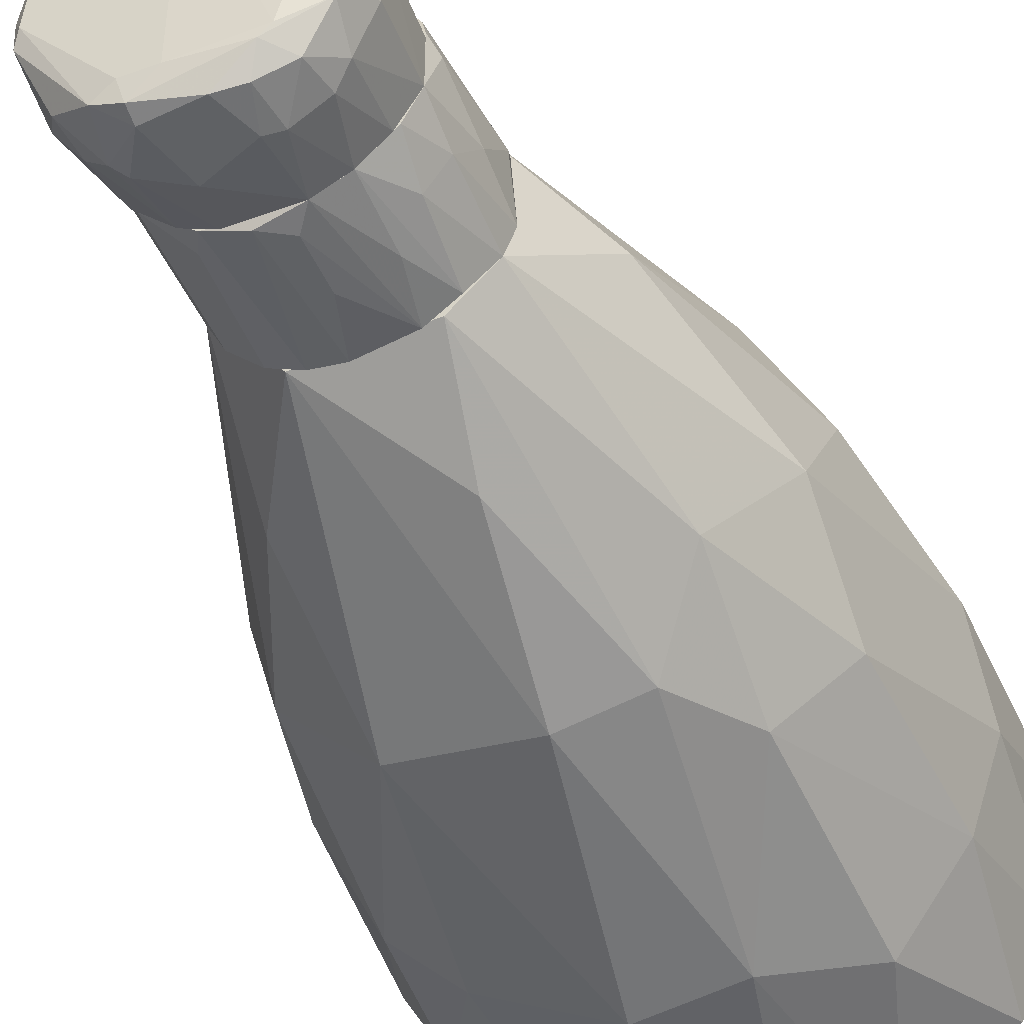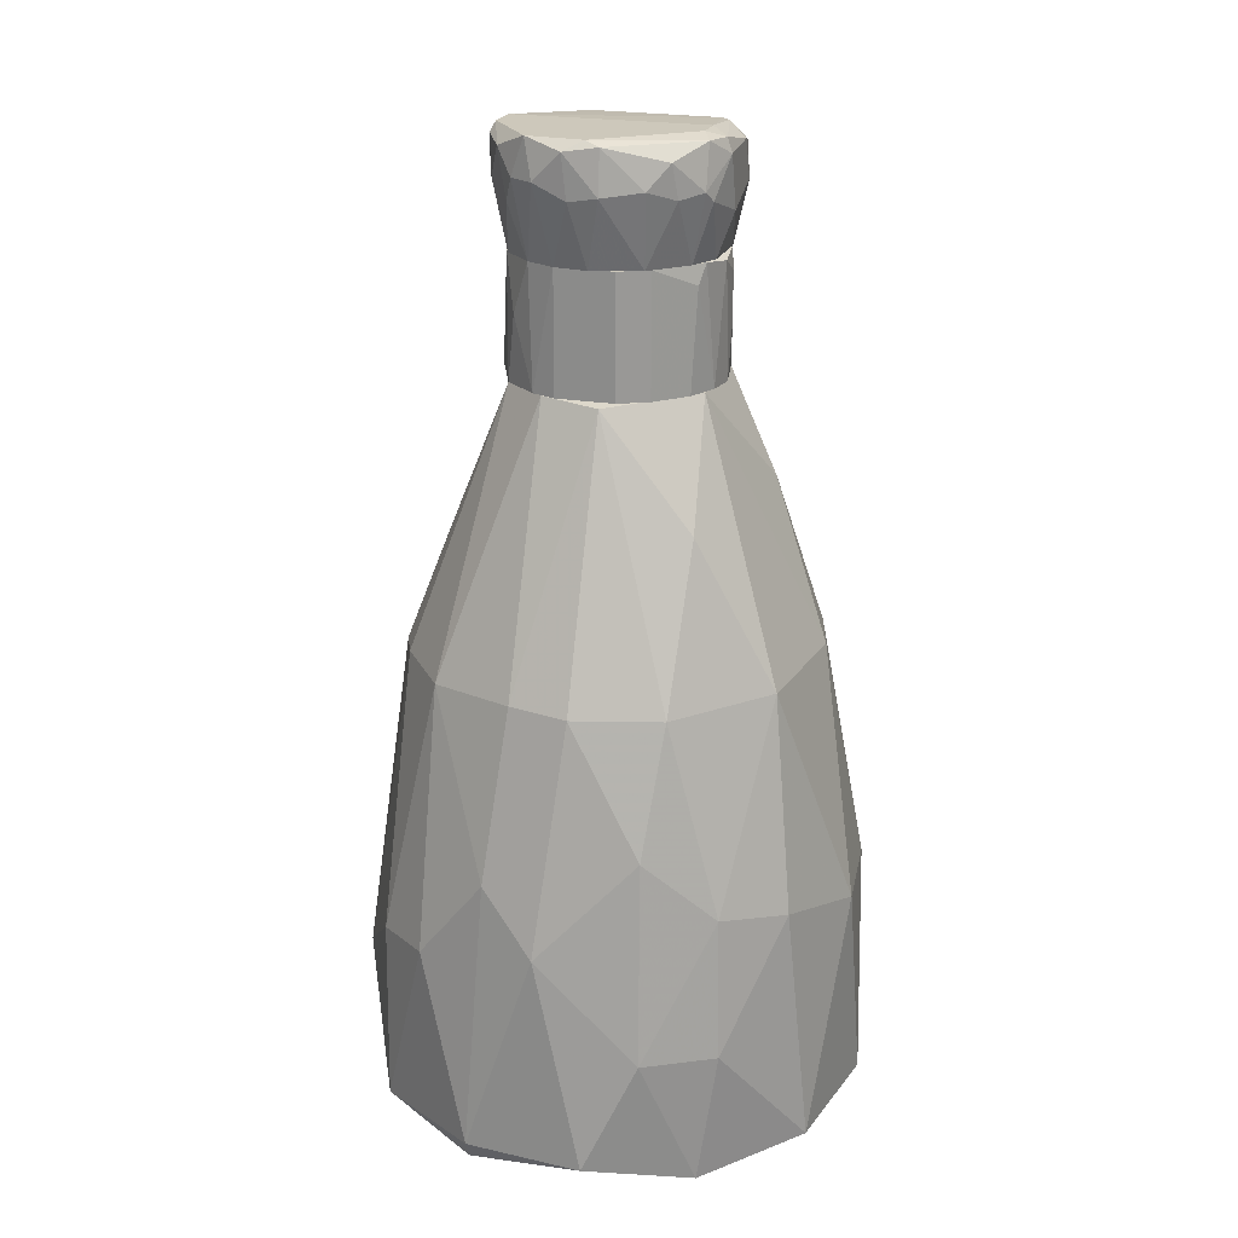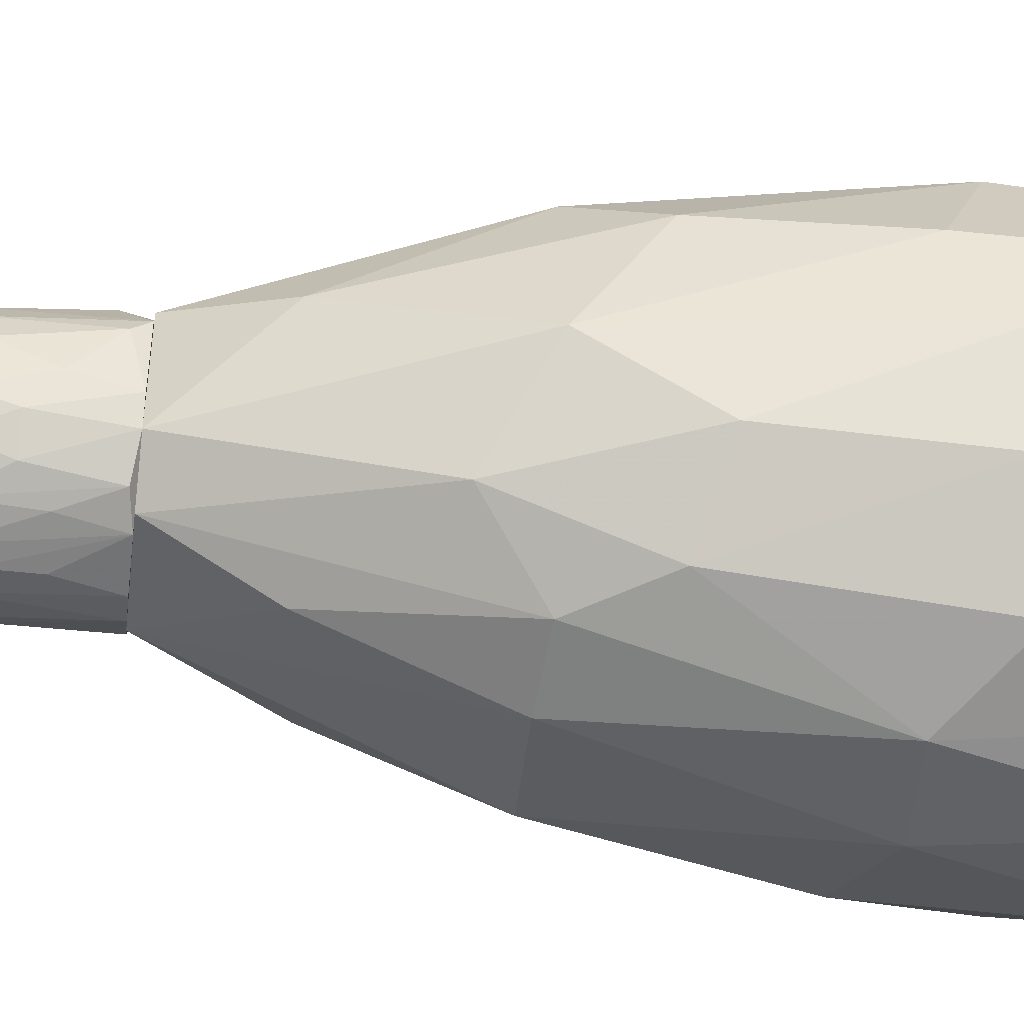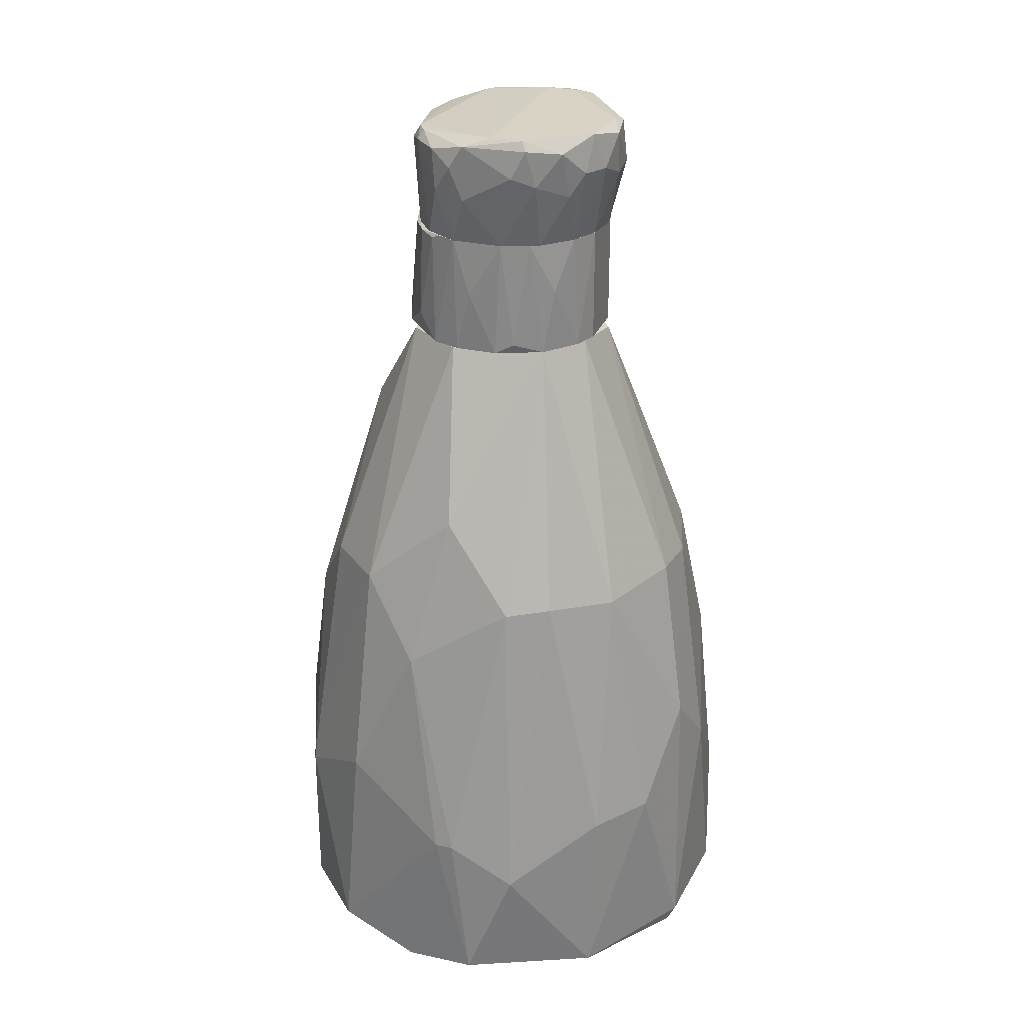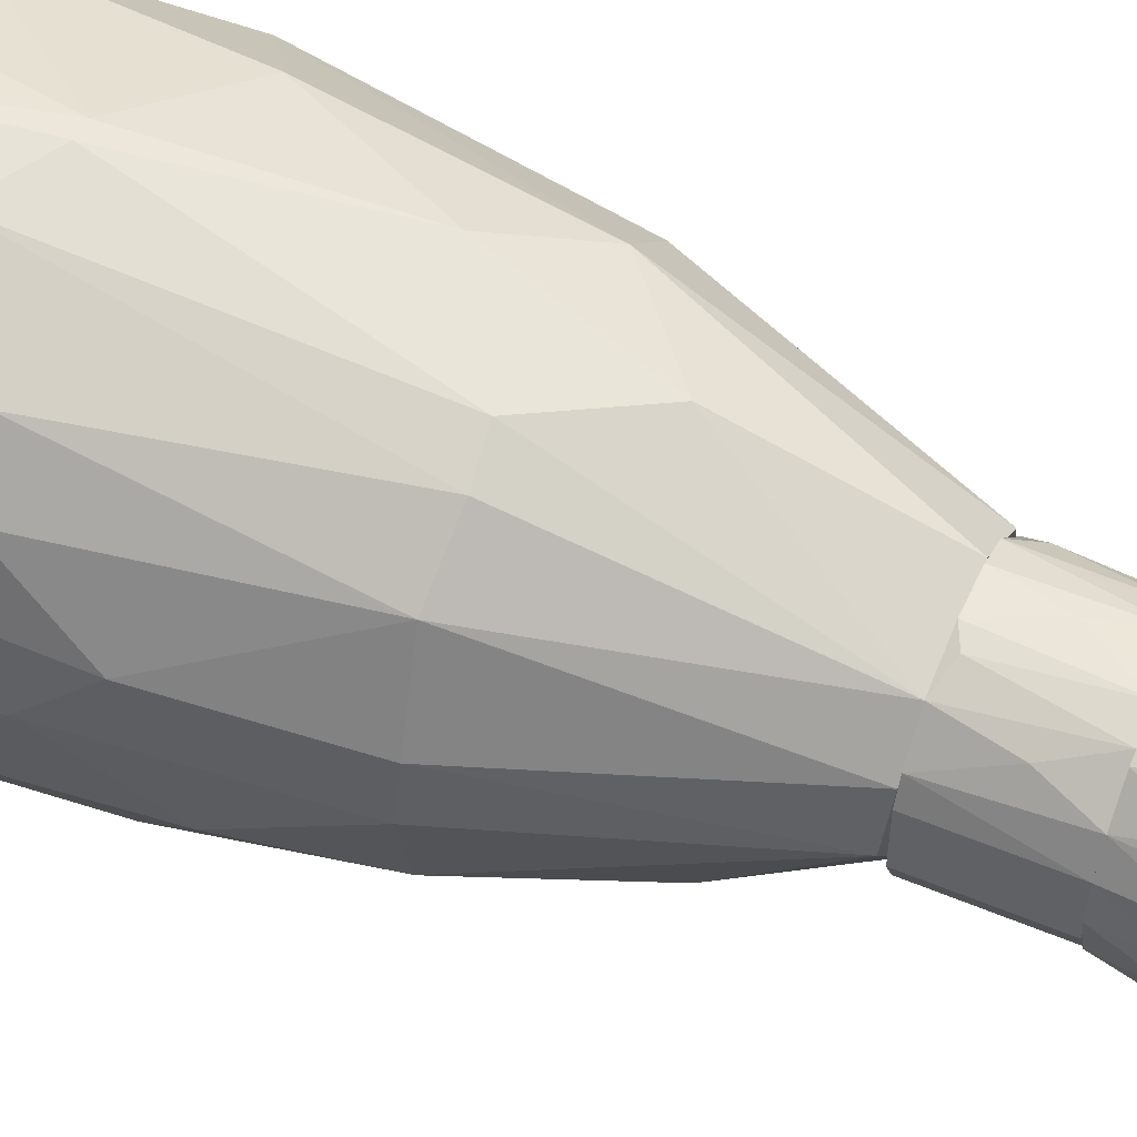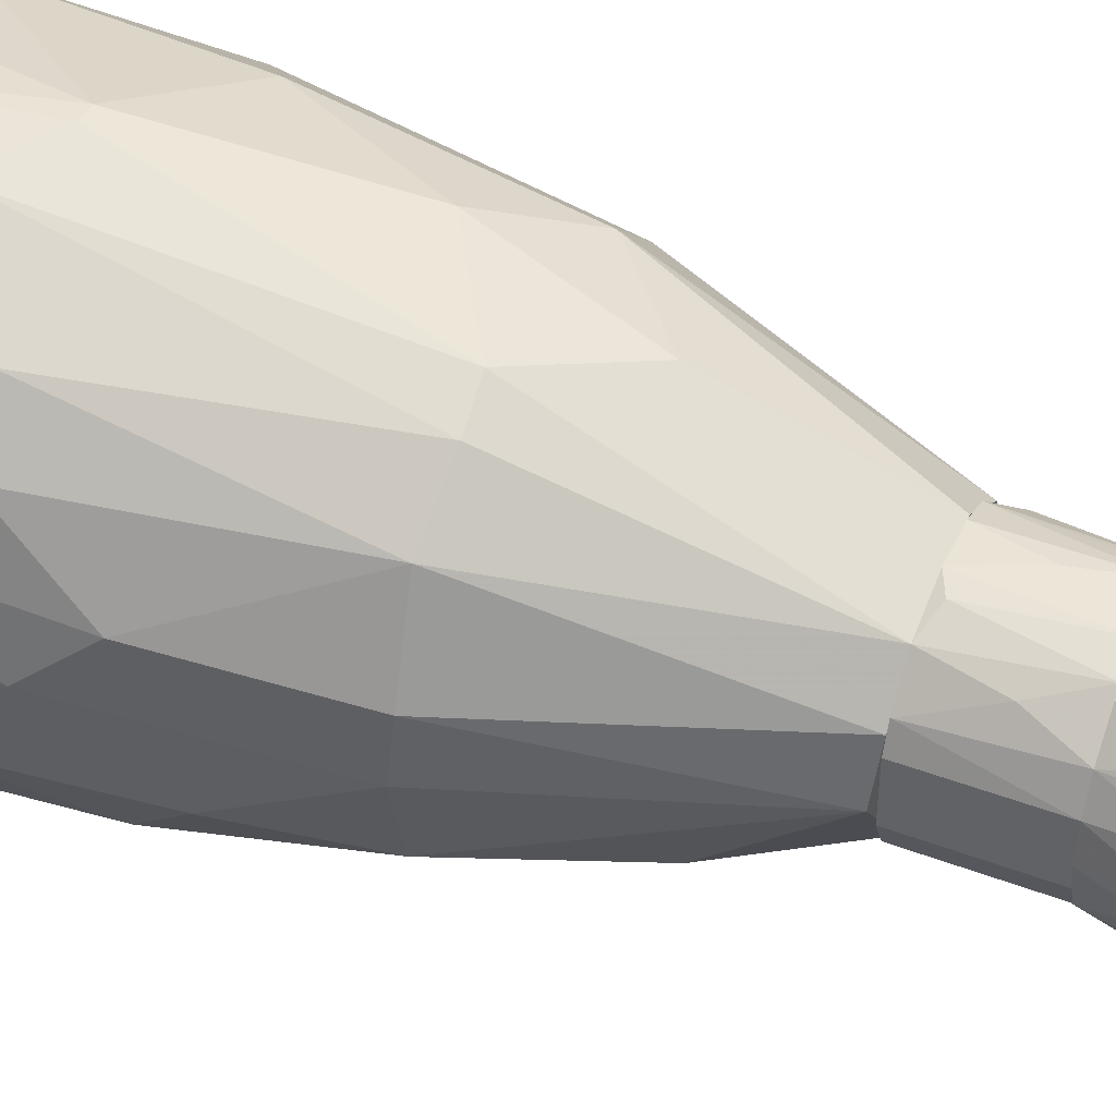
<metadata>
{"format":"obj","ext":"obj","renderer":"f3d","projection":"perspective","resolution":1024,"background":"white","views":[{"elev":-45.8,"azim":-157.3,"up":"+Z"},{"elev":21.8,"azim":107.3,"up":"+Y"},{"elev":-44.5,"azim":-97.3,"up":"+Z"},{"elev":28.3,"azim":18.8,"up":"+Y"},{"elev":51.8,"azim":114.5,"up":"+Z"},{"elev":43.9,"azim":114.0,"up":"+Z"}]}
</metadata>
<code>
o convex_0
v -0.1189 -0.4648 -0.4144
v 0.0244 -0.566 0.4374
v -0.009257 -0.566 0.4374
v -0.05142 0.4125 0.1843
v 0.4378 -0.8443 -0.06862
v -0.431 -0.8695 0.0747
v 0.1931 0.404 -0.02645
v -0.1695 0.4125 -0.09386
v 0.1931 -0.8611 -0.3976
v 0.2859 -0.8611 0.3361
v 0.1762 -0.05154 -0.3217
v 0.2859 -0.06001 0.2264
v -0.3466 -0.8443 -0.2795
v -0.3636 -0.1697 0.1337
v -0.237 -0.8441 0.3783
v -0.3551 -0.2287 -0.1867
v 0.3787 -0.2877 -0.1529
v -0.1864 -0.04321 0.3109
v -0.06825 0.2351 -0.2542
v 0.404 -0.3551 0.1084
v 0.1087 -0.06001 0.3445
v -0.1695 -0.8781 -0.3892
v 0.404 -0.8781 0.1421
v -0.07675 -0.8781 0.4204
v 0.08348 0.4125 -0.1699
v 0.345 -0.6418 -0.2795
v 0.1172 0.4125 0.1505
v -0.3466 -0.5406 0.2687
v -0.2539 0.2437 0.05779
v -0.2454 -0.1866 -0.3048
v -0.431 -0.549 -0.06862
v 0.2944 -0.5236 0.3277
v 0.04132 -0.4731 -0.4313
v -0.3551 -0.04308 -0.0602
v 0.3534 -0.05167 0.07462
v 0.3196 -0.06001 -0.1783
v -0.0345 -0.04321 -0.3554
v 0.3534 -0.8781 -0.2457
v -0.0345 -0.8526 -0.4398
v 0.2269 -0.4224 -0.3638
v -0.07675 -0.178 0.3783
v -0.2032 -0.4478 0.3783
v 0.1425 -0.6418 0.4205
v -0.1527 0.4125 0.1169
v -0.2623 -0.5743 -0.3554
v -0.4226 -0.4646 0.08312
v -0.2876 -0.04321 0.218
v -0.372 -0.8781 0.218
v 0.3703 -0.5153 0.2349
v -0.4141 -0.8695 -0.1445
v 0.05815 -0.8611 0.4374
v 0.4293 -0.4648 0.01562
v -0.2539 0.04965 -0.212
v 0.3618 -0.06001 -0.02645
v -0.3804 -0.549 -0.2204
v 0.4209 -0.8443 0.1421
v 0.1762 0.4125 0.07462
v -0.01767 0.1002 0.3109
v 0.2016 0.21 -0.1867
v 0.1847 -0.05154 0.3108
v 0.4125 -0.6419 -0.1614
v 0.328 -0.3972 -0.271
v -0.102 0.4125 -0.1614
v -0.1611 -0.05154 -0.3216
f 63 19 64
f 22 23 24
f 3 15 24
f 23 10 24
f 8 4 25
f 25 4 27
f 29 8 34
f 14 29 34
f 16 31 34
f 12 20 35
f 25 11 37
f 19 25 37
f 11 33 37
f 33 1 37
f 22 9 38
f 5 23 38
f 23 22 38
f 9 26 38
f 22 1 39
f 9 22 39
f 33 9 39
f 1 33 39
f 26 9 40
f 9 33 40
f 33 11 40
f 3 2 41
f 2 21 41
f 15 3 42
f 28 15 42
f 18 28 42
f 3 41 42
f 41 18 42
f 21 2 43
f 10 32 43
f 4 8 44
f 18 4 44
f 8 29 44
f 1 22 45
f 22 13 45
f 30 1 45
f 28 14 46
f 31 6 46
f 14 34 46
f 34 31 46
f 14 28 47
f 28 18 47
f 29 14 47
f 18 44 47
f 44 29 47
f 22 24 48
f 24 15 48
f 15 28 48
f 46 6 48
f 28 46 48
f 20 12 49
f 32 10 49
f 12 32 49
f 13 22 50
f 6 31 50
f 48 6 50
f 22 48 50
f 2 3 51
f 3 24 51
f 24 10 51
f 43 2 51
f 10 43 51
f 30 16 53
f 34 8 53
f 16 34 53
f 7 35 54
f 35 20 54
f 36 7 54
f 17 36 54
f 52 17 54
f 20 52 54
f 16 30 55
f 31 16 55
f 45 13 55
f 30 45 55
f 13 50 55
f 50 31 55
f 23 5 56
f 10 23 56
f 20 49 56
f 49 10 56
f 5 52 56
f 52 20 56
f 7 25 57
f 27 12 57
f 25 27 57
f 35 7 57
f 12 35 57
f 4 18 58
f 27 4 58
f 21 27 58
f 18 41 58
f 41 21 58
f 25 7 59
f 11 25 59
f 7 36 59
f 36 11 59
f 12 27 60
f 27 21 60
f 32 12 60
f 21 43 60
f 43 32 60
f 5 38 61
f 38 26 61
f 52 5 61
f 17 52 61
f 11 36 62
f 36 17 62
f 26 40 62
f 40 11 62
f 17 61 62
f 61 26 62
f 8 25 63
f 25 19 63
f 53 8 63
f 53 63 64
f 1 30 64
f 19 37 64
f 37 1 64
f 30 53 64
o convex_1
v -0.04299 0.4125 0.1844
v -0.0177 0.5053 -0.1868
v -0.0177 0.5896 -0.1868
v 0.1847 0.4125 0.0494
v 0.0919 0.6233 0.159
v -0.1695 0.6233 0.04094
v -0.1695 0.4125 -0.09399
v 0.1594 0.6233 -0.1024
v 0.1088 0.4125 -0.153
v -0.178 0.4125 0.07469
v -0.08517 0.6233 0.159
v -0.1442 0.6233 -0.1024
v 0.1847 0.6233 0.0494
v 0.1172 0.4125 0.1506
v 0.1847 0.4125 -0.05181
v -0.07674 0.4125 -0.1699
v 0.08347 0.6233 -0.1699
v -0.1864 0.5053 -0.02649
v -0.09363 0.6233 -0.153
v 0.0413 0.6233 0.1759
v -0.1358 0.4547 0.1337
v 0.05819 0.4125 -0.1783
v 0.03287 0.4125 0.1844
v 0.1594 0.6233 0.1
v 0.1847 0.6233 -0.05181
v -0.1358 0.6149 0.1169
v -0.1273 0.4209 -0.1446
v -0.1695 0.6233 -0.05181
v -0.05146 0.6233 0.1759
v -0.09363 0.4125 0.1675
v 0.1678 0.4125 0.09154
v 0.02444 0.6149 -0.1868
v 0.1594 0.4125 -0.1024
v -0.1864 0.4125 -0.05181
v 0.007581 0.4125 -0.1868
v -0.1864 0.4378 0.0494
v -0.0177 0.5221 0.1844
v -0.1358 0.5474 -0.1277
v -0.04299 0.6233 -0.1783
v 0.06662 0.4294 0.1759
v -0.1611 0.6149 0.07469
v -0.178 0.598 0.02408
v 0.1341 0.5305 0.1337
v -0.1695 0.5474 -0.0771
v 0.1004 0.5896 -0.1615
v -0.09363 0.5053 -0.1615
v -0.1021 0.6149 0.1506
f 94 75 111
f 68 65 71
f 70 69 72
f 68 71 73
f 71 65 74
f 69 70 75
f 70 72 76
f 72 69 77
f 65 68 78
f 68 73 79
f 77 68 79
f 67 66 80
f 73 71 80
f 76 72 81
f 76 81 83
f 69 75 84
f 73 80 86
f 65 78 87
f 77 69 88
f 72 77 89
f 79 72 89
f 77 79 89
f 75 70 90
f 74 85 90
f 80 71 91
f 70 76 92
f 84 75 93
f 74 65 94
f 85 74 94
f 65 93 94
f 93 75 94
f 68 77 95
f 78 68 95
f 77 88 95
f 66 67 96
f 81 86 96
f 73 72 97
f 79 73 97
f 72 79 97
f 71 74 98
f 80 66 99
f 86 80 99
f 66 96 99
f 96 86 99
f 98 74 100
f 82 98 100
f 65 87 101
f 87 84 101
f 93 65 101
f 84 93 101
f 76 83 102
f 91 71 102
f 83 91 102
f 67 80 103
f 83 81 103
f 96 67 103
f 81 96 103
f 78 69 104
f 69 84 104
f 87 78 104
f 84 87 104
f 90 70 105
f 74 90 105
f 100 74 105
f 100 105 106
f 70 92 106
f 92 82 106
f 82 100 106
f 105 70 106
f 69 78 107
f 88 69 107
f 78 95 107
f 95 88 107
f 92 76 108
f 82 92 108
f 71 98 108
f 98 82 108
f 102 71 108
f 76 102 108
f 72 73 109
f 81 72 109
f 73 86 109
f 86 81 109
f 80 91 110
f 91 83 110
f 103 80 110
f 83 103 110
f 75 90 111
f 90 85 111
f 85 94 111
o convex_2
v 0.1594 0.7162 0.1337
v -0.04298 0.733 -0.2037
v -0.06828 0.7246 -0.1952
v -0.1273 0.8089 0.1168
v -0.1442 0.6233 0.09998
v 0.1678 0.6233 -0.09398
v 0.21 0.8174 -0.03492
v -0.1526 0.8004 -0.1109
v -0.1358 0.6233 -0.1109
v 0.04131 0.6233 0.1759
v 0.08346 0.8258 0.1759
v 0.06658 0.8174 -0.1952
v 0.05815 0.6233 -0.1783
v -0.0514 0.7667 0.1928
v 0.1847 0.6233 0.04933
v -0.178 0.7414 0.02403
v 0.1931 0.8258 0.09152
v 0.1256 0.7414 -0.1783
v -0.0767 0.8174 -0.1615
v -0.1695 0.6233 -0.0518
v 0.2185 0.7414 -0.03492
v -0.0514 0.6233 0.1759
v 0.07504 0.8258 -0.1615
v 0.1678 0.792 -0.1362
v -0.04298 0.6233 -0.1783
v 0.06658 0.7583 0.1928
v 0.21 0.7583 0.07464
v 0.02443 0.8258 0.1759
v -0.178 0.792 -0.0518
v 0.1088 0.6233 0.1506
v 0.04131 0.6993 -0.2037
v -0.1442 0.7414 -0.1362
v -0.1358 0.792 0.1253
v -0.08516 0.7162 0.1759
v 0.1509 0.8004 0.1506
v -0.05986 0.792 -0.1952
v -0.02613 0.8089 0.1928
v 0.1931 0.7499 -0.1024
v 0.1931 0.6233 -0.009615
v -0.1442 0.8089 0.09152
v -0.1695 0.6233 0.03249
v -0.1611 0.7836 0.08313
v 0.1088 0.8174 -0.1783
v 0.06658 0.792 -0.2037
v 0.2185 0.8089 0.02407
v -0.02613 0.7077 0.1928
v -0.09362 0.8174 -0.1445
v 0.1088 0.7414 0.1759
v 0.1594 0.6233 0.09998
v -0.1105 0.7836 -0.1699
v 0.1088 0.6233 -0.153
v -0.178 0.7499 -0.06868
v 0.2185 0.733 0.01565
v -0.09362 0.6233 -0.153
v 0.02443 0.8258 -0.1615
v -0.1105 0.6233 0.1421
v 0.2015 0.8258 -0.009615
v -0.09362 0.792 0.1675
v -0.1189 0.7246 -0.1615
v 0.09188 0.8089 0.1843
v -0.01767 0.8004 -0.2037
v 0.1594 0.733 -0.1445
v 0.1847 0.7583 0.1168
v 0.1088 0.7246 -0.1868
f 129 162 175
f 117 116 120
f 116 117 121
f 117 120 124
f 121 117 126
f 120 116 131
f 116 121 133
f 122 128 134
f 114 113 136
f 124 120 136
f 122 134 139
f 121 126 141
f 136 113 142
f 124 136 142
f 120 131 143
f 133 125 145
f 128 122 146
f 113 114 147
f 125 137 148
f 139 115 148
f 122 139 148
f 132 117 149
f 118 132 149
f 135 118 149
f 126 117 150
f 117 132 150
f 115 139 151
f 119 140 151
f 144 115 151
f 131 116 152
f 127 131 152
f 140 127 153
f 116 144 153
f 151 140 153
f 144 151 153
f 152 116 153
f 127 152 153
f 123 134 154
f 118 135 154
f 135 129 154
f 142 113 155
f 123 154 155
f 154 129 155
f 132 118 156
f 128 138 156
f 133 121 157
f 125 133 157
f 121 137 157
f 137 125 157
f 130 119 158
f 119 151 158
f 151 139 158
f 137 121 159
f 141 112 159
f 121 141 159
f 112 146 159
f 126 138 160
f 112 141 160
f 141 126 160
f 119 130 161
f 143 119 161
f 147 114 161
f 130 147 161
f 117 124 162
f 131 127 163
f 140 119 163
f 127 140 163
f 119 143 163
f 143 131 163
f 138 126 164
f 126 150 164
f 150 132 164
f 132 156 164
f 156 138 164
f 114 136 165
f 136 120 165
f 123 130 166
f 134 123 166
f 139 134 166
f 130 158 166
f 158 139 166
f 116 133 167
f 144 116 167
f 133 145 167
f 145 144 167
f 134 128 168
f 118 154 168
f 154 134 168
f 156 118 168
f 128 156 168
f 115 144 169
f 145 125 169
f 144 145 169
f 125 148 169
f 148 115 169
f 120 143 170
f 161 114 170
f 143 161 170
f 114 165 170
f 165 120 170
f 146 122 171
f 122 148 171
f 148 137 171
f 137 159 171
f 159 146 171
f 130 123 172
f 113 147 172
f 147 130 172
f 155 113 172
f 123 155 172
f 129 135 173
f 149 117 173
f 135 149 173
f 117 162 173
f 162 129 173
f 138 128 174
f 128 146 174
f 146 112 174
f 112 160 174
f 160 138 174
f 124 142 175
f 142 155 175
f 155 129 175
f 162 124 175

</code>
